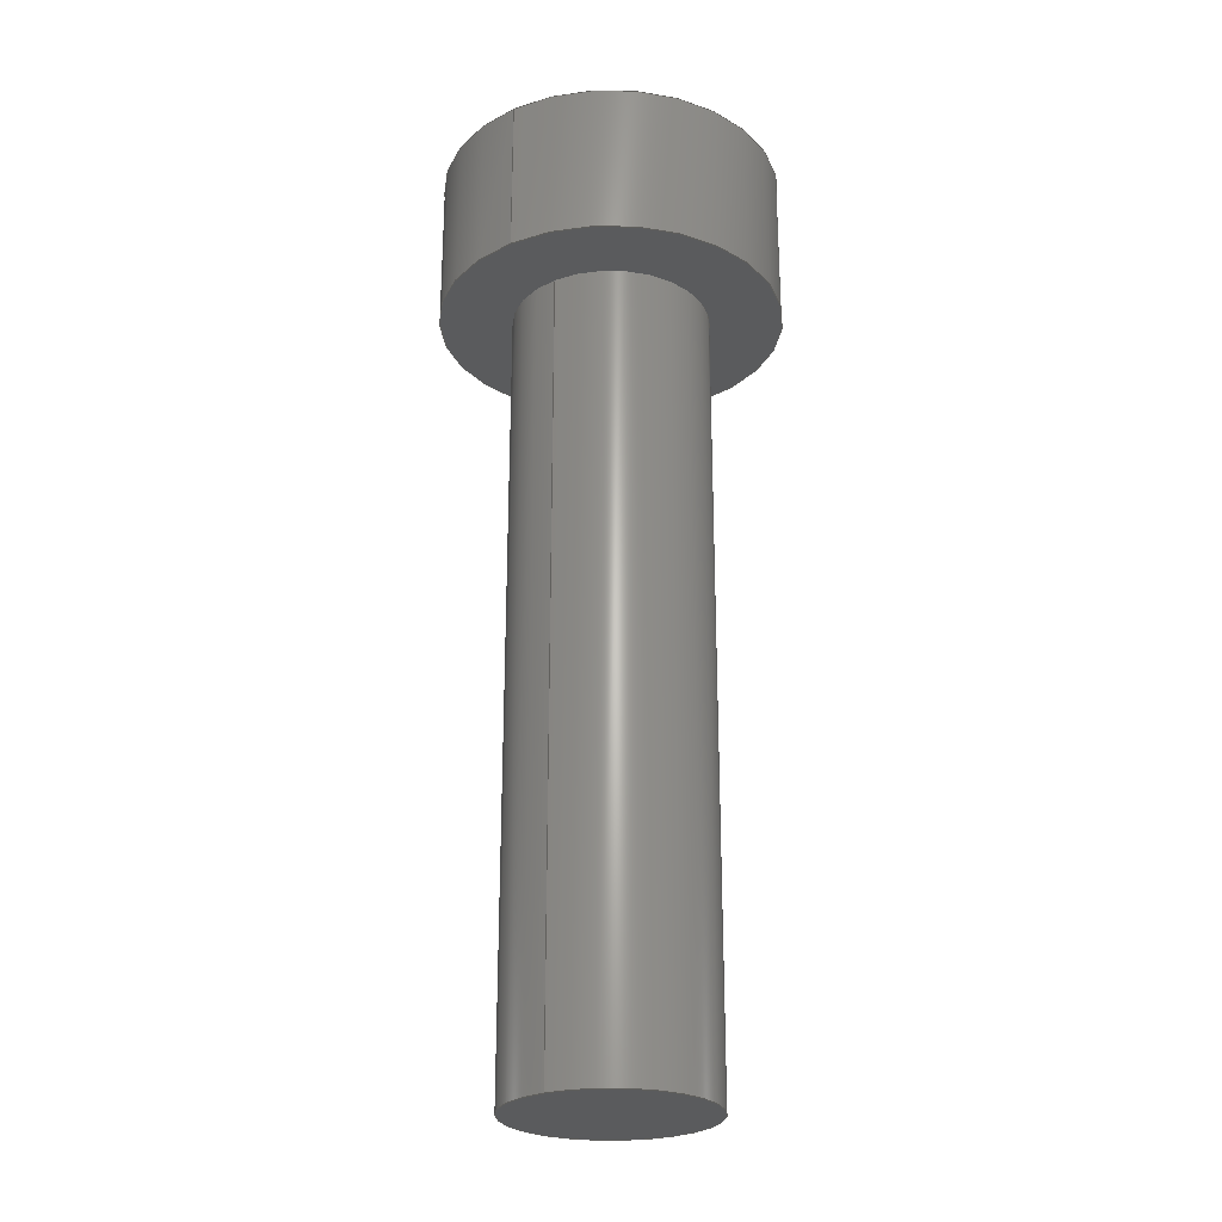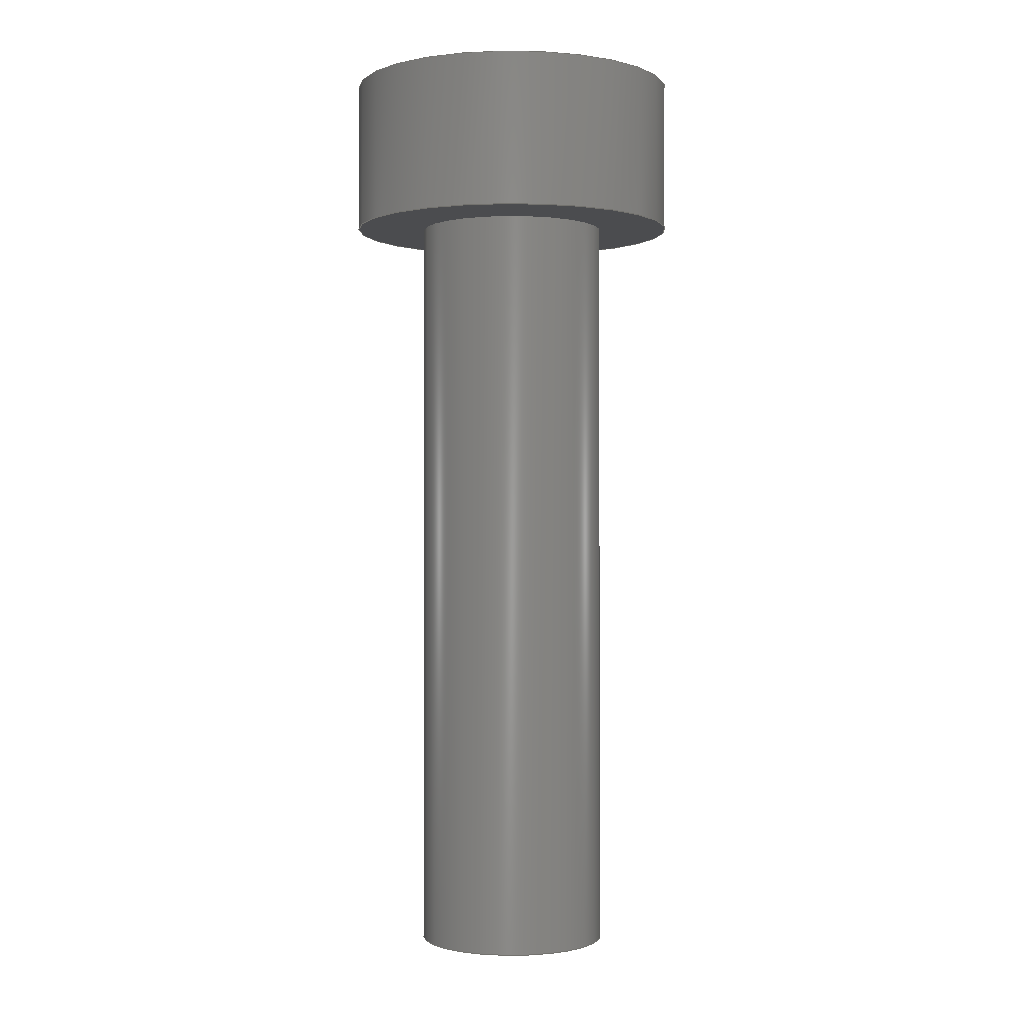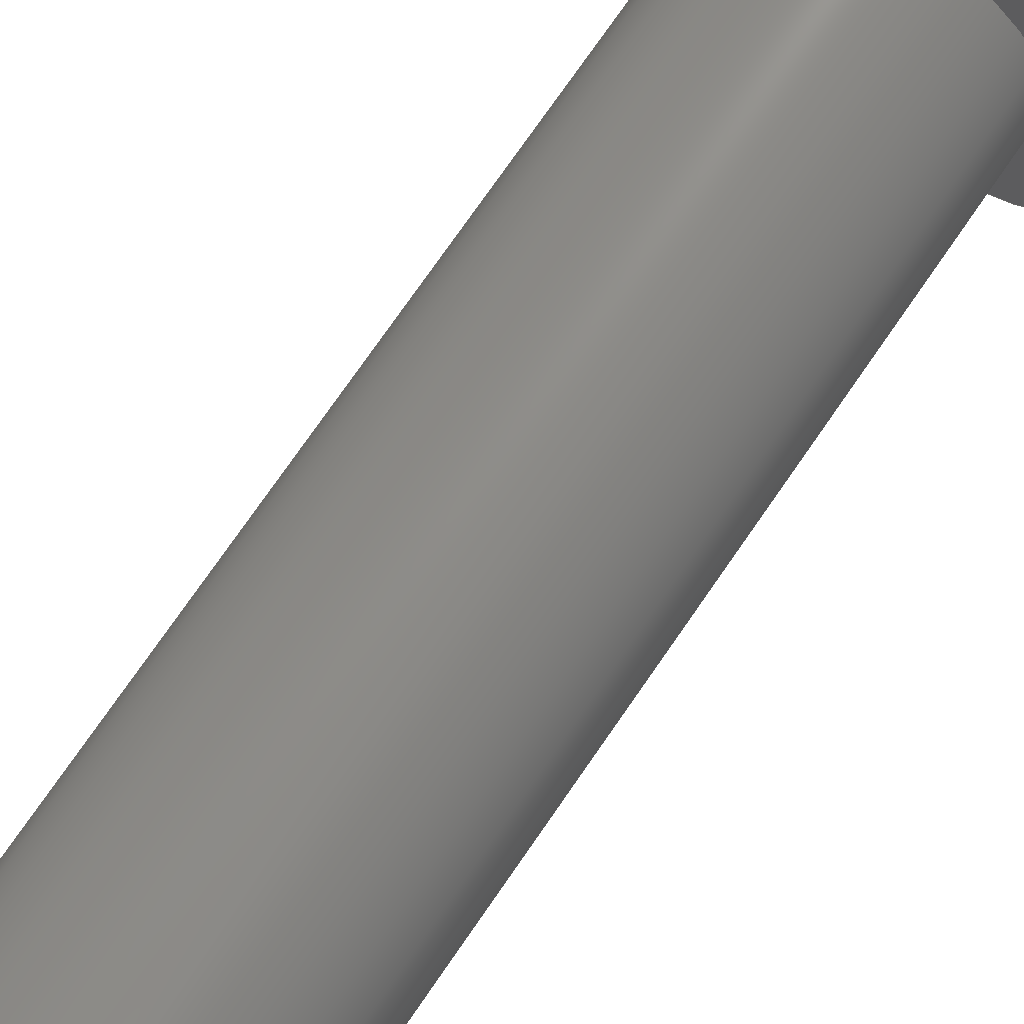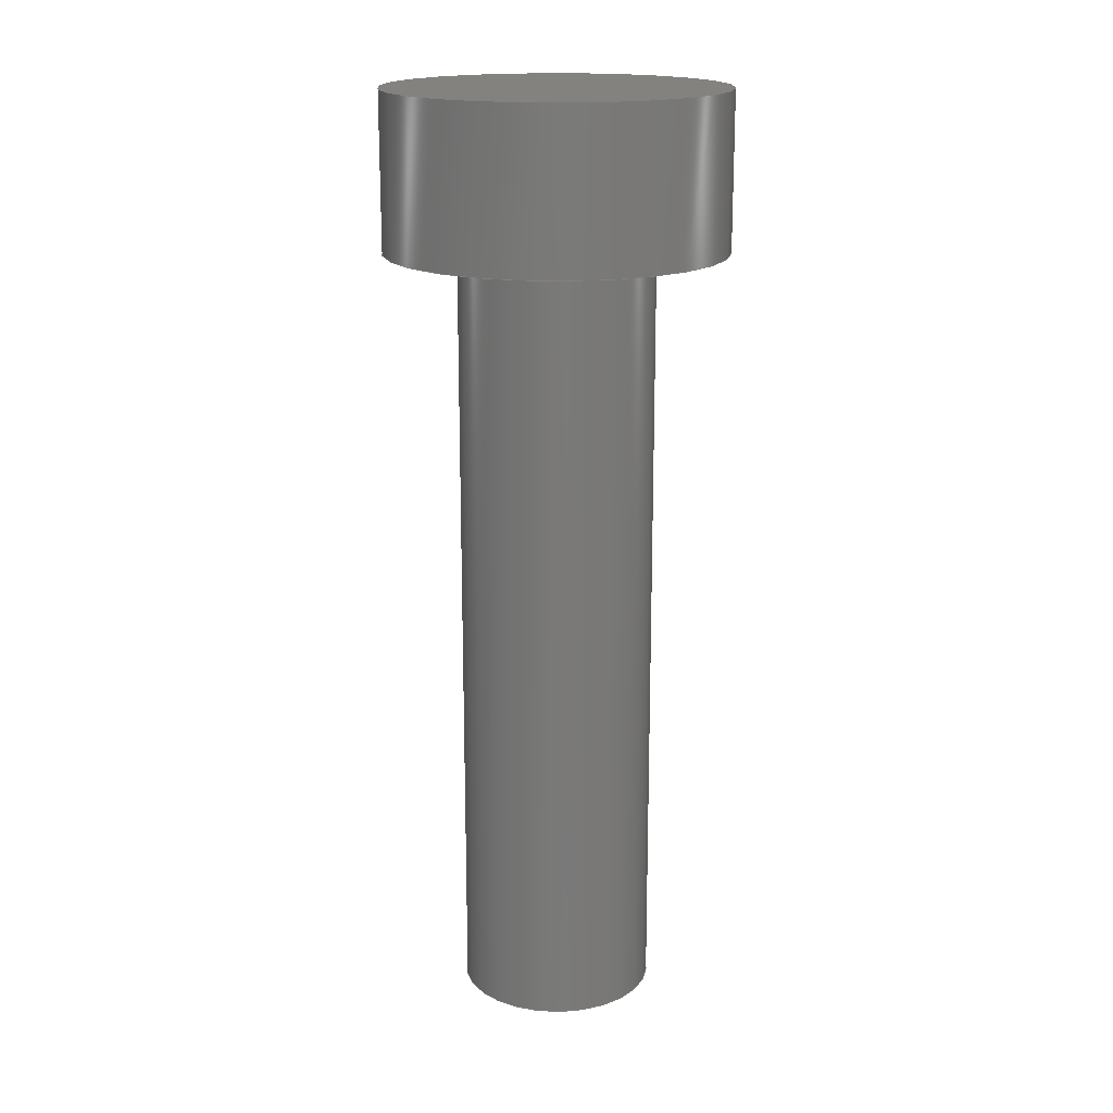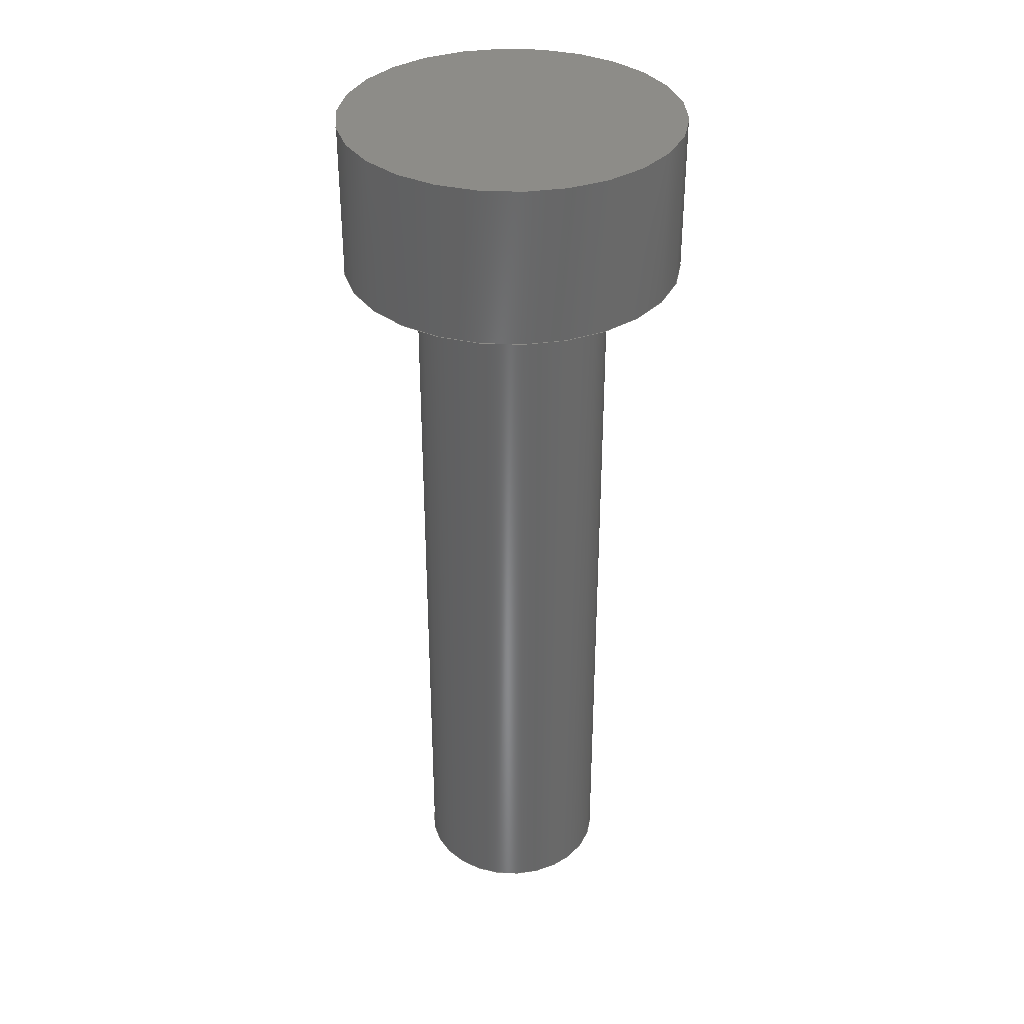
<metadata>
{"format":"step","ext":"step","renderer":"f3d","projection":"perspective","resolution":1024,"background":"white","views":[{"elev":-25.5,"azim":123.4,"up":"+Z"},{"elev":-0.7,"azim":-142.0,"up":"+Z"},{"elev":74.6,"azim":-145.4,"up":"+Y"},{"elev":17.7,"azim":-37.4,"up":"+Z"},{"elev":35.3,"azim":-107.4,"up":"+Z"}]}
</metadata>
<code>
ISO-10303-21;
DATA;
#1 = APPLICATION_PROTOCOL_DEFINITION('international standard',
  'automotive_design',2000,#2);
#2 = APPLICATION_CONTEXT(
  'core data for automotive mechanical design processes');
#3 = SHAPE_DEFINITION_REPRESENTATION(#4,#10);
#4 = PRODUCT_DEFINITION_SHAPE('','',#5);
#5 = PRODUCT_DEFINITION('design','',#6,#9);
#6 = PRODUCT_DEFINITION_FORMATION('','',#7);
#7 = PRODUCT('M2_5x10mm_hex_heatsink_bolt','M2_5x10mm_hex_heatsink_bolt'
  ,'',(#8));
#8 = PRODUCT_CONTEXT('',#2,'mechanical');
#9 = PRODUCT_DEFINITION_CONTEXT('part definition',#2,'design');
#10 = ADVANCED_BREP_SHAPE_REPRESENTATION('',(#11,#15),#195);
#11 = AXIS2_PLACEMENT_3D('',#12,#13,#14);
#12 = CARTESIAN_POINT('',(0,0,0));
#13 = DIRECTION('',(0,0,1));
#14 = DIRECTION('',(1,0,-0));
#15 = MANIFOLD_SOLID_BREP('',#16);
#16 = CLOSED_SHELL('',(#17,#101,#105,#141,#188));
#17 = ADVANCED_FACE('',(#18),#31,.T.);
#18 = FACE_BOUND('',#19,.T.);
#19 = EDGE_LOOP('',(#20,#53,#74,#100));
#20 = ORIENTED_EDGE('',*,*,#21,.T.);
#21 = EDGE_CURVE('',#22,#22,#24,.T.);
#22 = VERTEX_POINT('',#23);
#23 = CARTESIAN_POINT('',(1.25,0,4));
#24 = SURFACE_CURVE('',#25,(#30,#41),.PCURVE_S1);
#25 = CIRCLE('',#26,1.25);
#26 = AXIS2_PLACEMENT_3D('',#27,#28,#29);
#27 = CARTESIAN_POINT('',(0,8.9e-16,4));
#28 = DIRECTION('',(0,-2.2e-16,-1));
#29 = DIRECTION('',(1,0,0));
#30 = PCURVE('',#31,#36);
#31 = CYLINDRICAL_SURFACE('',#32,1.25);
#32 = AXIS2_PLACEMENT_3D('',#33,#34,#35);
#33 = CARTESIAN_POINT('',(0,8.9e-16,4));
#34 = DIRECTION('',(0,-2.2e-16,-1));
#35 = DIRECTION('',(1,0,0));
#36 = DEFINITIONAL_REPRESENTATION('',(#37),#40);
#37 = B_SPLINE_CURVE_WITH_KNOTS('',1,(#38,#39),.UNSPECIFIED.,.F.,.F.,(2,
    2),(0,6.283),.PIECEWISE_BEZIER_KNOTS.);
#38 = CARTESIAN_POINT('',(0,0));
#39 = CARTESIAN_POINT('',(6.283,0));
#40 = ( GEOMETRIC_REPRESENTATION_CONTEXT(2) 
PARAMETRIC_REPRESENTATION_CONTEXT() REPRESENTATION_CONTEXT('2D SPACE',''
  ) );
#41 = PCURVE('',#42,#47);
#42 = PLANE('',#43);
#43 = AXIS2_PLACEMENT_3D('',#44,#45,#46);
#44 = CARTESIAN_POINT('',(0,8.9e-16,4));
#45 = DIRECTION('',(0,-2.2e-16,-1));
#46 = DIRECTION('',(1,0,-0));
#47 = DEFINITIONAL_REPRESENTATION('',(#48),#52);
#48 = CIRCLE('',#49,1.25);
#49 = AXIS2_PLACEMENT_2D('',#50,#51);
#50 = CARTESIAN_POINT('',(0,0));
#51 = DIRECTION('',(1,-0));
#52 = ( GEOMETRIC_REPRESENTATION_CONTEXT(2) 
PARAMETRIC_REPRESENTATION_CONTEXT() REPRESENTATION_CONTEXT('2D SPACE',''
  ) );
#53 = ORIENTED_EDGE('',*,*,#54,.T.);
#54 = EDGE_CURVE('',#22,#55,#57,.T.);
#55 = VERTEX_POINT('',#56);
#56 = CARTESIAN_POINT('',(1.25,0,-6));
#57 = SEAM_CURVE('',#58,(#62,#68),.PCURVE_S1);
#58 = LINE('',#59,#60);
#59 = CARTESIAN_POINT('',(1.25,-8.9e-16,4));
#60 = VECTOR('',#61,1);
#61 = DIRECTION('',(0,2.2e-16,-1));
#62 = PCURVE('',#31,#63);
#63 = DEFINITIONAL_REPRESENTATION('',(#64),#67);
#64 = B_SPLINE_CURVE_WITH_KNOTS('',1,(#65,#66),.UNSPECIFIED.,.F.,.F.,(2,
    2),(0,10),.PIECEWISE_BEZIER_KNOTS.);
#65 = CARTESIAN_POINT('',(0,0));
#66 = CARTESIAN_POINT('',(0,10));
#67 = ( GEOMETRIC_REPRESENTATION_CONTEXT(2) 
PARAMETRIC_REPRESENTATION_CONTEXT() REPRESENTATION_CONTEXT('2D SPACE',''
  ) );
#68 = PCURVE('',#31,#69);
#69 = DEFINITIONAL_REPRESENTATION('',(#70),#73);
#70 = B_SPLINE_CURVE_WITH_KNOTS('',1,(#71,#72),.UNSPECIFIED.,.F.,.F.,(2,
    2),(0,10),.PIECEWISE_BEZIER_KNOTS.);
#71 = CARTESIAN_POINT('',(6.283,0));
#72 = CARTESIAN_POINT('',(6.283,10));
#73 = ( GEOMETRIC_REPRESENTATION_CONTEXT(2) 
PARAMETRIC_REPRESENTATION_CONTEXT() REPRESENTATION_CONTEXT('2D SPACE',''
  ) );
#74 = ORIENTED_EDGE('',*,*,#75,.F.);
#75 = EDGE_CURVE('',#55,#55,#76,.T.);
#76 = SURFACE_CURVE('',#77,(#82,#88),.PCURVE_S1);
#77 = CIRCLE('',#78,1.25);
#78 = AXIS2_PLACEMENT_3D('',#79,#80,#81);
#79 = CARTESIAN_POINT('',(0,-1.33e-15,-6));
#80 = DIRECTION('',(0,-2.2e-16,-1));
#81 = DIRECTION('',(1,0,0));
#82 = PCURVE('',#31,#83);
#83 = DEFINITIONAL_REPRESENTATION('',(#84),#87);
#84 = B_SPLINE_CURVE_WITH_KNOTS('',1,(#85,#86),.UNSPECIFIED.,.F.,.F.,(2,
    2),(0,6.283),.PIECEWISE_BEZIER_KNOTS.);
#85 = CARTESIAN_POINT('',(0,10));
#86 = CARTESIAN_POINT('',(6.283,10));
#87 = ( GEOMETRIC_REPRESENTATION_CONTEXT(2) 
PARAMETRIC_REPRESENTATION_CONTEXT() REPRESENTATION_CONTEXT('2D SPACE',''
  ) );
#88 = PCURVE('',#89,#94);
#89 = PLANE('',#90);
#90 = AXIS2_PLACEMENT_3D('',#91,#92,#93);
#91 = CARTESIAN_POINT('',(0,-1.33e-15,-6));
#92 = DIRECTION('',(0,-2.2e-16,-1));
#93 = DIRECTION('',(1,0,0));
#94 = DEFINITIONAL_REPRESENTATION('',(#95),#99);
#95 = CIRCLE('',#96,1.25);
#96 = AXIS2_PLACEMENT_2D('',#97,#98);
#97 = CARTESIAN_POINT('',(0,0));
#98 = DIRECTION('',(1,0));
#99 = ( GEOMETRIC_REPRESENTATION_CONTEXT(2) 
PARAMETRIC_REPRESENTATION_CONTEXT() REPRESENTATION_CONTEXT('2D SPACE',''
  ) );
#100 = ORIENTED_EDGE('',*,*,#54,.F.);
#101 = ADVANCED_FACE('',(#102),#89,.T.);
#102 = FACE_BOUND('',#103,.T.);
#103 = EDGE_LOOP('',(#104));
#104 = ORIENTED_EDGE('',*,*,#75,.T.);
#105 = ADVANCED_FACE('',(#106),#119,.F.);
#106 = FACE_BOUND('',#107,.F.);
#107 = EDGE_LOOP('',(#108));
#108 = ORIENTED_EDGE('',*,*,#109,.T.);
#109 = EDGE_CURVE('',#110,#110,#112,.T.);
#110 = VERTEX_POINT('',#111);
#111 = CARTESIAN_POINT('',(2.175,0,6));
#112 = SURFACE_CURVE('',#113,(#118,#130),.PCURVE_S1);
#113 = CIRCLE('',#114,2.175);
#114 = AXIS2_PLACEMENT_3D('',#115,#116,#117);
#115 = CARTESIAN_POINT('',(0,1.33e-15,6));
#116 = DIRECTION('',(0,-2.2e-16,-1));
#117 = DIRECTION('',(1,0,0));
#118 = PCURVE('',#119,#124);
#119 = PLANE('',#120);
#120 = AXIS2_PLACEMENT_3D('',#121,#122,#123);
#121 = CARTESIAN_POINT('',(0,1.33e-15,6));
#122 = DIRECTION('',(0,-2.2e-16,-1));
#123 = DIRECTION('',(1,0,0));
#124 = DEFINITIONAL_REPRESENTATION('',(#125),#129);
#125 = CIRCLE('',#126,2.175);
#126 = AXIS2_PLACEMENT_2D('',#127,#128);
#127 = CARTESIAN_POINT('',(0,0));
#128 = DIRECTION('',(1,0));
#129 = ( GEOMETRIC_REPRESENTATION_CONTEXT(2) 
PARAMETRIC_REPRESENTATION_CONTEXT() REPRESENTATION_CONTEXT('2D SPACE',''
  ) );
#130 = PCURVE('',#131,#136);
#131 = CYLINDRICAL_SURFACE('',#132,2.175);
#132 = AXIS2_PLACEMENT_3D('',#133,#134,#135);
#133 = CARTESIAN_POINT('',(0,8.9e-16,4));
#134 = DIRECTION('',(0,2.2e-16,1));
#135 = DIRECTION('',(1,0,-0));
#136 = DEFINITIONAL_REPRESENTATION('',(#137),#140);
#137 = B_SPLINE_CURVE_WITH_KNOTS('',1,(#138,#139),.UNSPECIFIED.,.F.,.F.,
  (2,2),(0,6.283),.PIECEWISE_BEZIER_KNOTS.);
#138 = CARTESIAN_POINT('',(0,2));
#139 = CARTESIAN_POINT('',(-6.283,2));
#140 = ( GEOMETRIC_REPRESENTATION_CONTEXT(2) 
PARAMETRIC_REPRESENTATION_CONTEXT() REPRESENTATION_CONTEXT('2D SPACE',''
  ) );
#141 = ADVANCED_FACE('',(#142),#131,.T.);
#142 = FACE_BOUND('',#143,.F.);
#143 = EDGE_LOOP('',(#144,#167,#186,#187));
#144 = ORIENTED_EDGE('',*,*,#145,.T.);
#145 = EDGE_CURVE('',#146,#146,#148,.T.);
#146 = VERTEX_POINT('',#147);
#147 = CARTESIAN_POINT('',(2.175,0,4));
#148 = SURFACE_CURVE('',#149,(#154,#160),.PCURVE_S1);
#149 = CIRCLE('',#150,2.175);
#150 = AXIS2_PLACEMENT_3D('',#151,#152,#153);
#151 = CARTESIAN_POINT('',(0,8.9e-16,4));
#152 = DIRECTION('',(0,-2.2e-16,-1));
#153 = DIRECTION('',(1,0,0));
#154 = PCURVE('',#131,#155);
#155 = DEFINITIONAL_REPRESENTATION('',(#156),#159);
#156 = B_SPLINE_CURVE_WITH_KNOTS('',1,(#157,#158),.UNSPECIFIED.,.F.,.F.,
  (2,2),(0,6.283),.PIECEWISE_BEZIER_KNOTS.);
#157 = CARTESIAN_POINT('',(0,0));
#158 = CARTESIAN_POINT('',(-6.283,0));
#159 = ( GEOMETRIC_REPRESENTATION_CONTEXT(2) 
PARAMETRIC_REPRESENTATION_CONTEXT() REPRESENTATION_CONTEXT('2D SPACE',''
  ) );
#160 = PCURVE('',#42,#161);
#161 = DEFINITIONAL_REPRESENTATION('',(#162),#166);
#162 = CIRCLE('',#163,2.175);
#163 = AXIS2_PLACEMENT_2D('',#164,#165);
#164 = CARTESIAN_POINT('',(0,0));
#165 = DIRECTION('',(1,-0));
#166 = ( GEOMETRIC_REPRESENTATION_CONTEXT(2) 
PARAMETRIC_REPRESENTATION_CONTEXT() REPRESENTATION_CONTEXT('2D SPACE',''
  ) );
#167 = ORIENTED_EDGE('',*,*,#168,.T.);
#168 = EDGE_CURVE('',#146,#110,#169,.T.);
#169 = SEAM_CURVE('',#170,(#174,#180),.PCURVE_S1);
#170 = LINE('',#171,#172);
#171 = CARTESIAN_POINT('',(2.175,-8.9e-16,4));
#172 = VECTOR('',#173,1);
#173 = DIRECTION('',(0,-2.2e-16,1));
#174 = PCURVE('',#131,#175);
#175 = DEFINITIONAL_REPRESENTATION('',(#176),#179);
#176 = B_SPLINE_CURVE_WITH_KNOTS('',1,(#177,#178),.UNSPECIFIED.,.F.,.F.,
  (2,2),(0,2),.PIECEWISE_BEZIER_KNOTS.);
#177 = CARTESIAN_POINT('',(0,0));
#178 = CARTESIAN_POINT('',(0,2));
#179 = ( GEOMETRIC_REPRESENTATION_CONTEXT(2) 
PARAMETRIC_REPRESENTATION_CONTEXT() REPRESENTATION_CONTEXT('2D SPACE',''
  ) );
#180 = PCURVE('',#131,#181);
#181 = DEFINITIONAL_REPRESENTATION('',(#182),#185);
#182 = B_SPLINE_CURVE_WITH_KNOTS('',1,(#183,#184),.UNSPECIFIED.,.F.,.F.,
  (2,2),(0,2),.PIECEWISE_BEZIER_KNOTS.);
#183 = CARTESIAN_POINT('',(-6.283,0));
#184 = CARTESIAN_POINT('',(-6.283,2));
#185 = ( GEOMETRIC_REPRESENTATION_CONTEXT(2) 
PARAMETRIC_REPRESENTATION_CONTEXT() REPRESENTATION_CONTEXT('2D SPACE',''
  ) );
#186 = ORIENTED_EDGE('',*,*,#109,.F.);
#187 = ORIENTED_EDGE('',*,*,#168,.F.);
#188 = ADVANCED_FACE('',(#189,#192),#42,.T.);
#189 = FACE_BOUND('',#190,.F.);
#190 = EDGE_LOOP('',(#191));
#191 = ORIENTED_EDGE('',*,*,#21,.T.);
#192 = FACE_BOUND('',#193,.F.);
#193 = EDGE_LOOP('',(#194));
#194 = ORIENTED_EDGE('',*,*,#145,.F.);
#195 = ( GEOMETRIC_REPRESENTATION_CONTEXT(3) 
GLOBAL_UNCERTAINTY_ASSIGNED_CONTEXT((#199)) GLOBAL_UNIT_ASSIGNED_CONTEXT
((#196,#197,#198)) REPRESENTATION_CONTEXT('Context #1',
  '3D Context with UNIT and UNCERTAINTY') );
#196 = ( LENGTH_UNIT() NAMED_UNIT(*) SI_UNIT(.MILLI.,.METRE.) );
#197 = ( NAMED_UNIT(*) PLANE_ANGLE_UNIT() SI_UNIT($,.RADIAN.) );
#198 = ( NAMED_UNIT(*) SI_UNIT($,.STERADIAN.) SOLID_ANGLE_UNIT() );
#199 = UNCERTAINTY_MEASURE_WITH_UNIT(LENGTH_MEASURE(1e-07),#196,
  'distance_accuracy_value','confusion accuracy');
#200 = PRODUCT_RELATED_PRODUCT_CATEGORY('part',$,(#7));
#201 = MECHANICAL_DESIGN_GEOMETRIC_PRESENTATION_REPRESENTATION('',(#202)
  ,#195);
#202 = STYLED_ITEM('color',(#203),#15);
#203 = PRESENTATION_STYLE_ASSIGNMENT((#204,#210));
#204 = SURFACE_STYLE_USAGE(.BOTH.,#205);
#205 = SURFACE_SIDE_STYLE('',(#206));
#206 = SURFACE_STYLE_FILL_AREA(#207);
#207 = FILL_AREA_STYLE('',(#208));
#208 = FILL_AREA_STYLE_COLOUR('',#209);
#209 = COLOUR_RGB('',0.8,0.8,0.8);
#210 = CURVE_STYLE('',#211,POSITIVE_LENGTH_MEASURE(0.1),#212);
#211 = DRAUGHTING_PRE_DEFINED_CURVE_FONT('continuous');
#212 = COLOUR_RGB('',0.09804,0.09804,
  0.09804);
ENDSEC;
END-ISO-10303-21;

</code>
